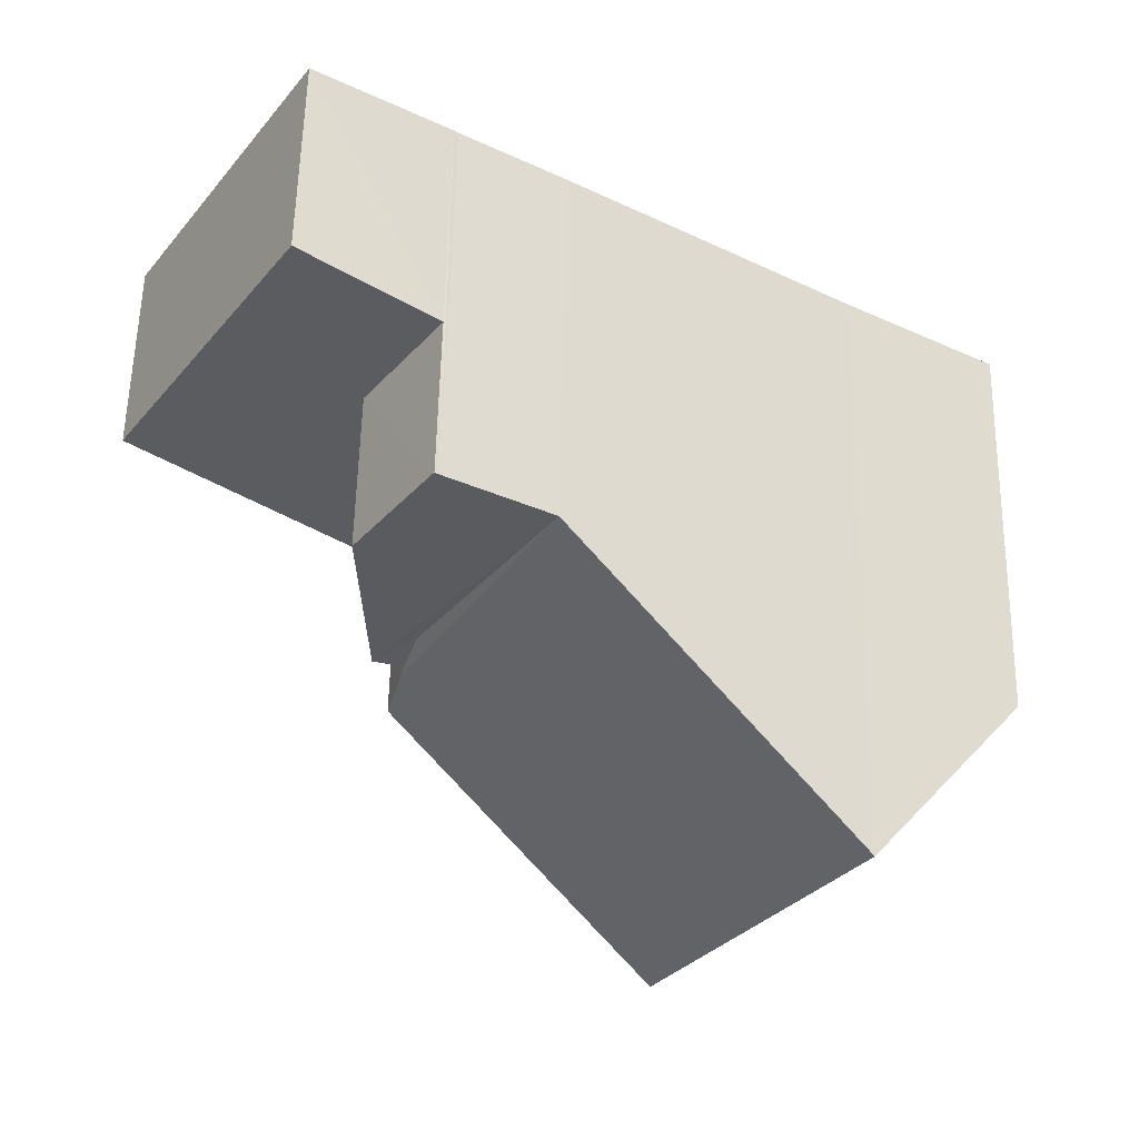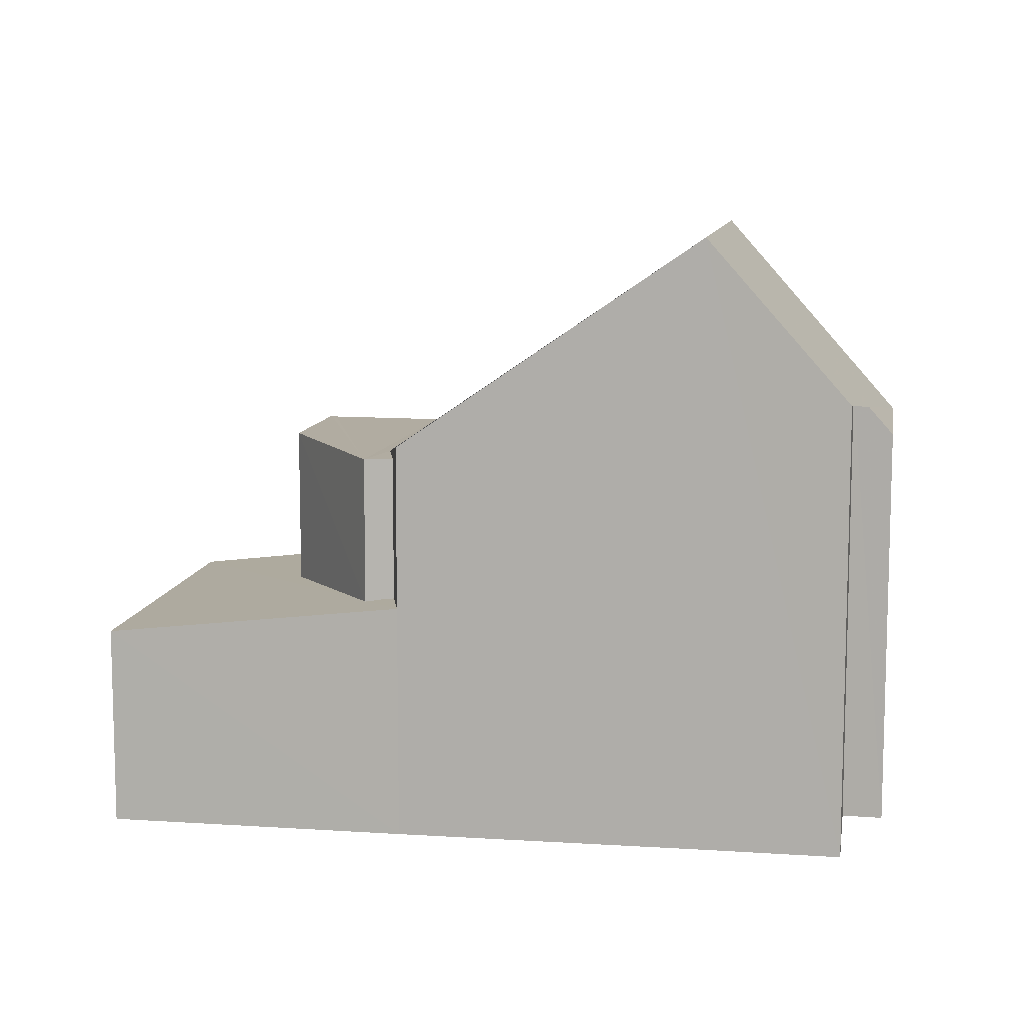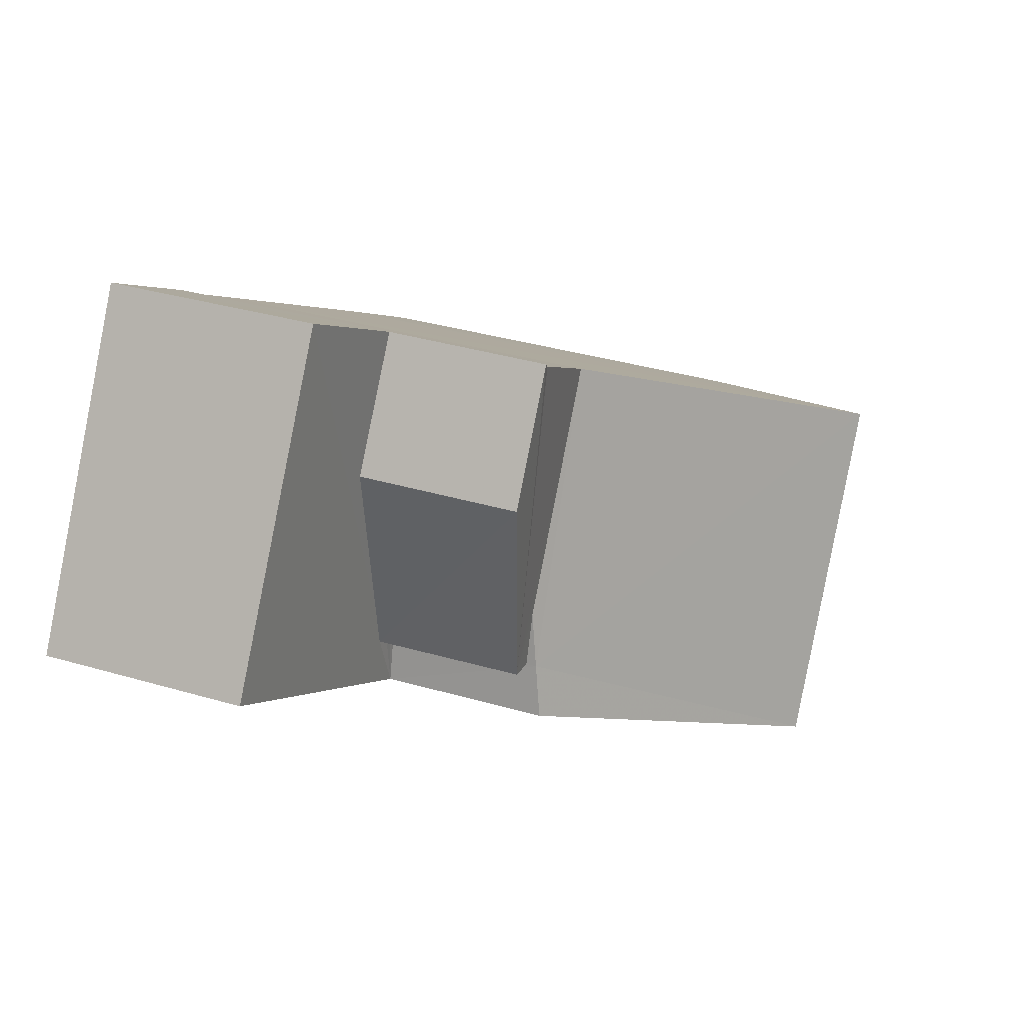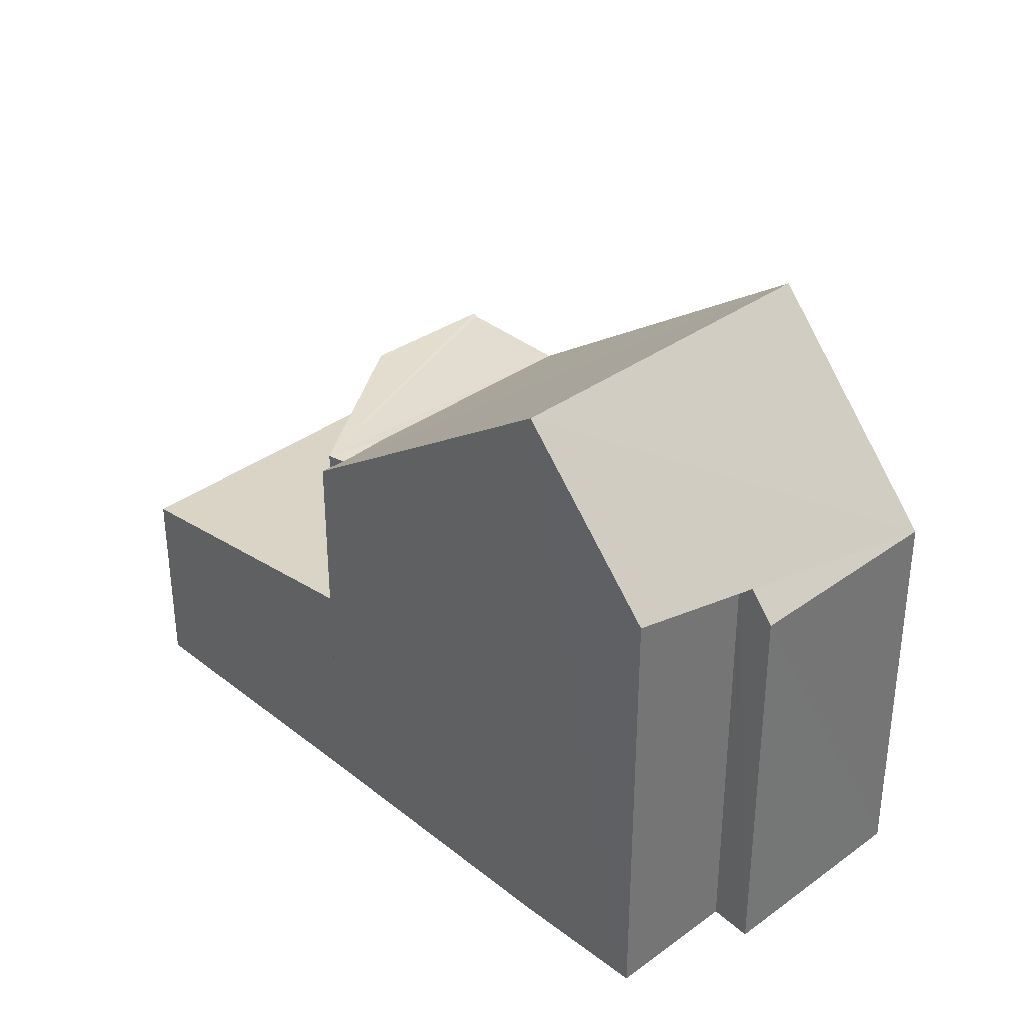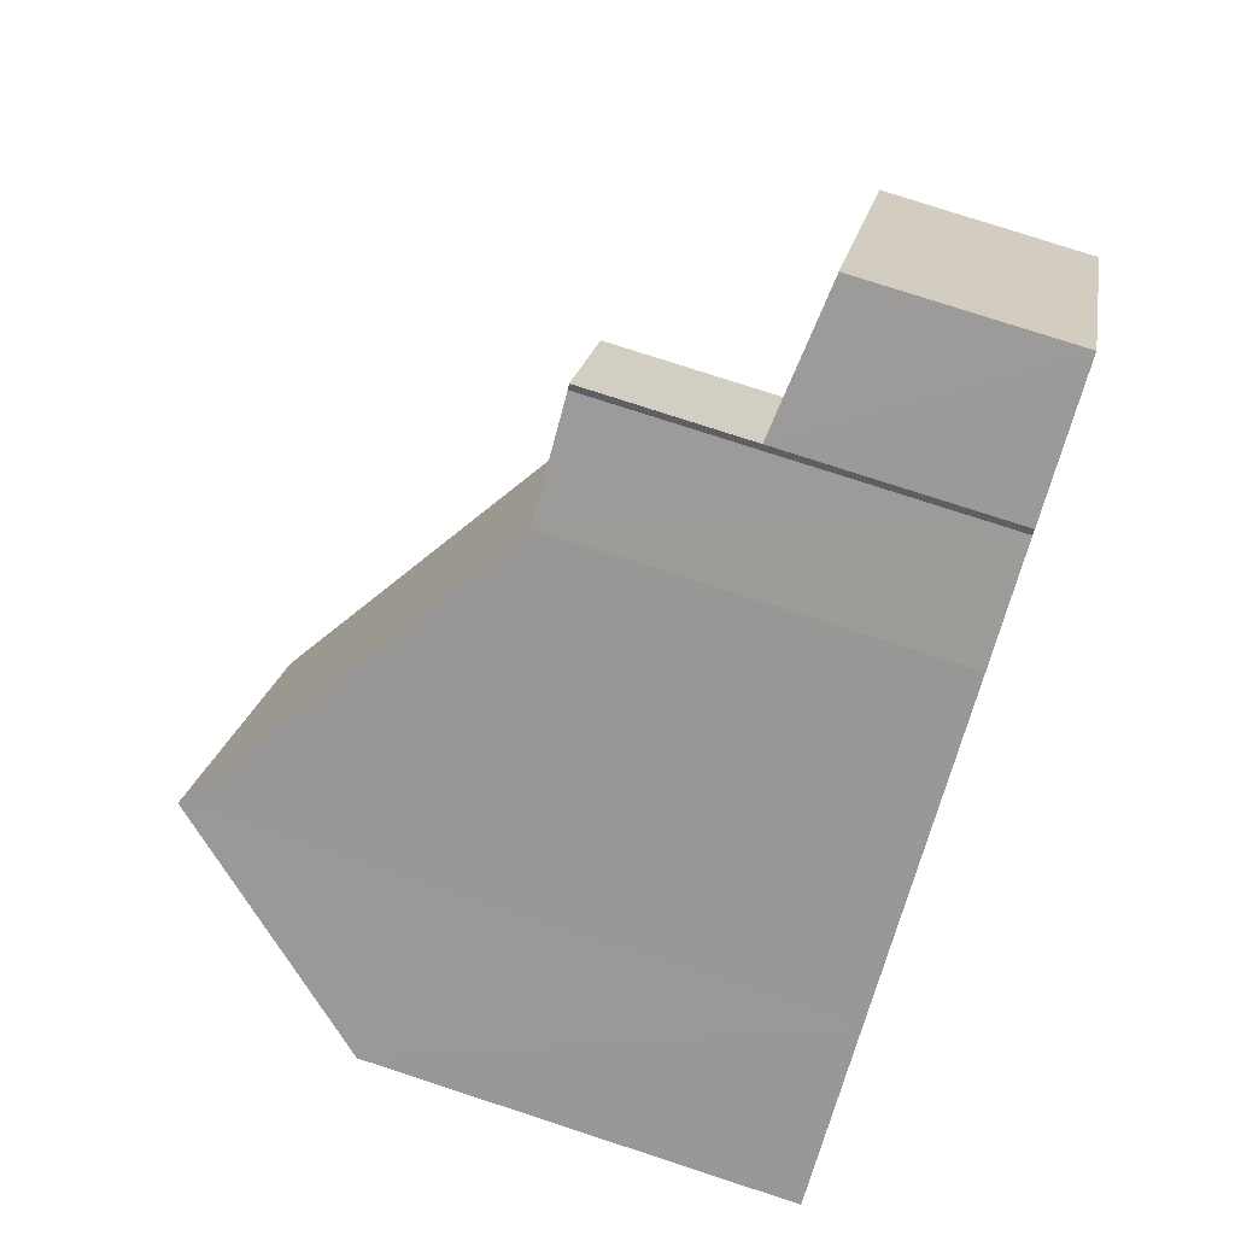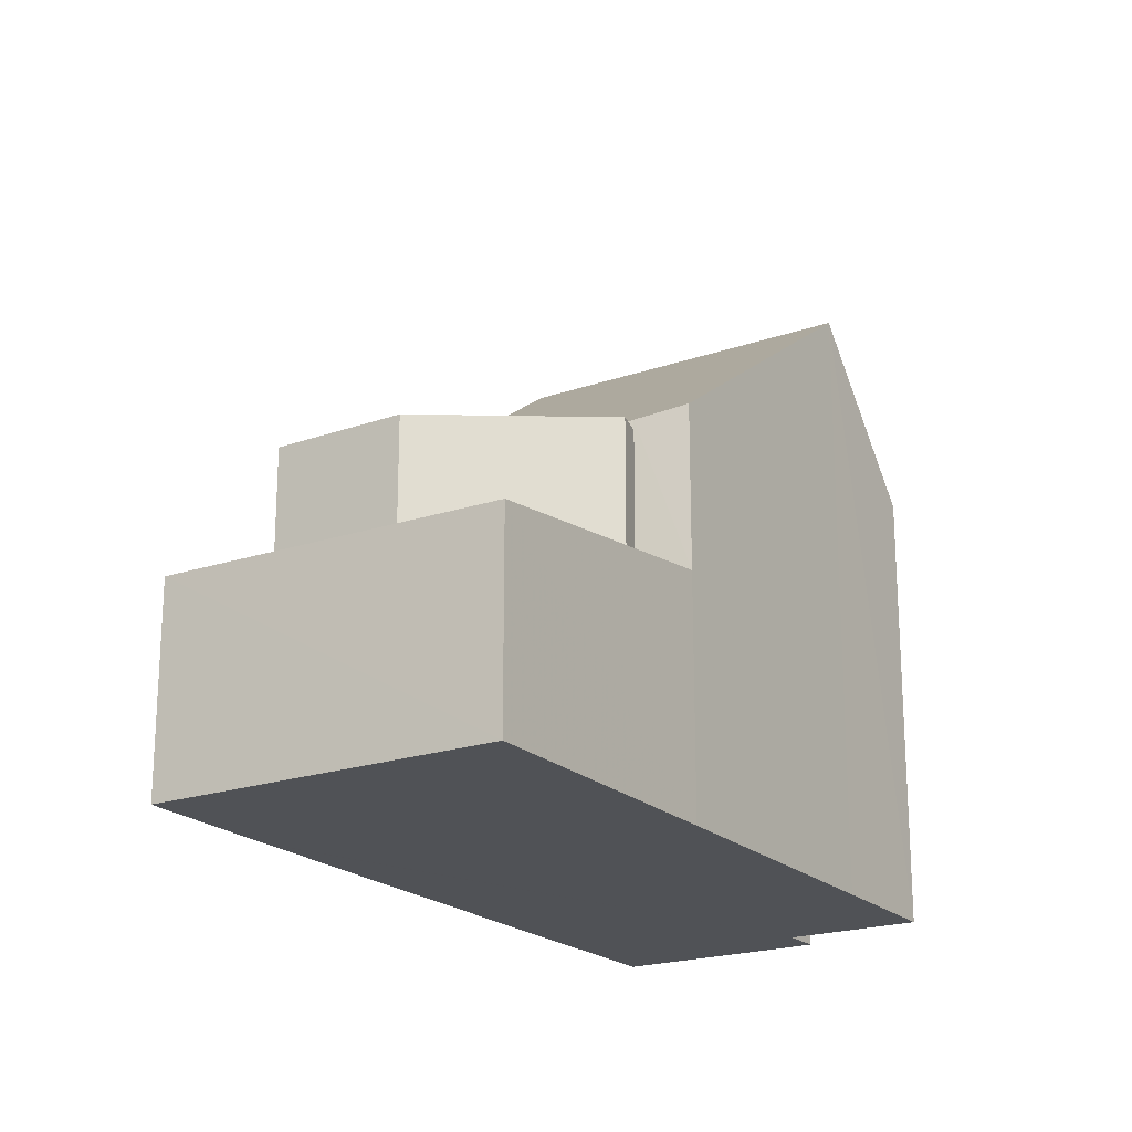
<metadata>
{"format":"obj","ext":"obj","renderer":"f3d","projection":"perspective","resolution":1024,"background":"white","views":[{"elev":57.7,"azim":1.2,"up":"+Y"},{"elev":10.0,"azim":-22.9,"up":"+Z"},{"elev":36.6,"azim":-69.3,"up":"+Y"},{"elev":35.2,"azim":13.8,"up":"+Z"},{"elev":78.0,"azim":108.0,"up":"+Y"},{"elev":-20.7,"azim":-90.3,"up":"+Z"}]}
</metadata>
<code>
v 8.5e+04 4.467e+05 -0.142
v 8.5e+04 4.467e+05 -0.142
v 8.499e+04 4.467e+05 -0.142
v 8.499e+04 4.467e+05 -0.142
v 8.499e+04 4.467e+05 -0.142
v 8.499e+04 4.467e+05 -0.142
v 8.499e+04 4.467e+05 -0.142
v 8.499e+04 4.467e+05 -0.142
v 8.499e+04 4.467e+05 -0.142
v 8.5e+04 4.467e+05 -0.142
v 8.5e+04 4.467e+05 -0.142
v 8.5e+04 4.467e+05 -0.142
v 8.499e+04 4.467e+05 6.032
v 8.499e+04 4.467e+05 3.453
v 8.499e+04 4.467e+05 6.032
v 8.499e+04 4.467e+05 3.423
v 8.499e+04 4.467e+05 6.029
v 8.499e+04 4.467e+05 3.171
v 8.499e+04 4.467e+05 3.112
v 8.5e+04 4.467e+05 9.724
v 8.499e+04 4.467e+05 6.019
v 8.5e+04 4.467e+05 7.156
v 8.5e+04 4.467e+05 7.15
v 8.499e+04 4.467e+05 9.735
v 8.5e+04 4.467e+05 6.419
v 8.5e+04 4.467e+05 6.408
v 8.499e+04 4.467e+05 3.679
v 8.499e+04 4.467e+05 3.606
v 8.499e+04 4.467e+05 6.013
v 8.499e+04 4.467e+05 6.01
v 8.499e+04 4.467e+05 6.178
v 8.499e+04 4.467e+05 6.013
v 8.499e+04 4.467e+05 3.662
v 8.499e+04 4.467e+05 6.333
f 1 2 3 4 5 6 7 8 9 10 11 12
f 13 8 7 14 15
f 15 14 16 17
f 18 6 5 19
f 20 10 9 21
f 22 2 1 23
f 24 3 2 22
f 23 1 12 25
f 25 12 11 26
f 21 9 8 13
f 19 5 4 27
f 17 16 28 29
f 30 31 32
f 29 28 33 30
f 14 7 6 18
f 26 11 10 20
f 34 27 4 3 24
f 31 30 33 27 34
f 29 30 32 21 13 15 17
f 26 20 24 22 23 25
f 27 33 28 16 14 18 19
f 31 34 24 20 21 32

</code>
